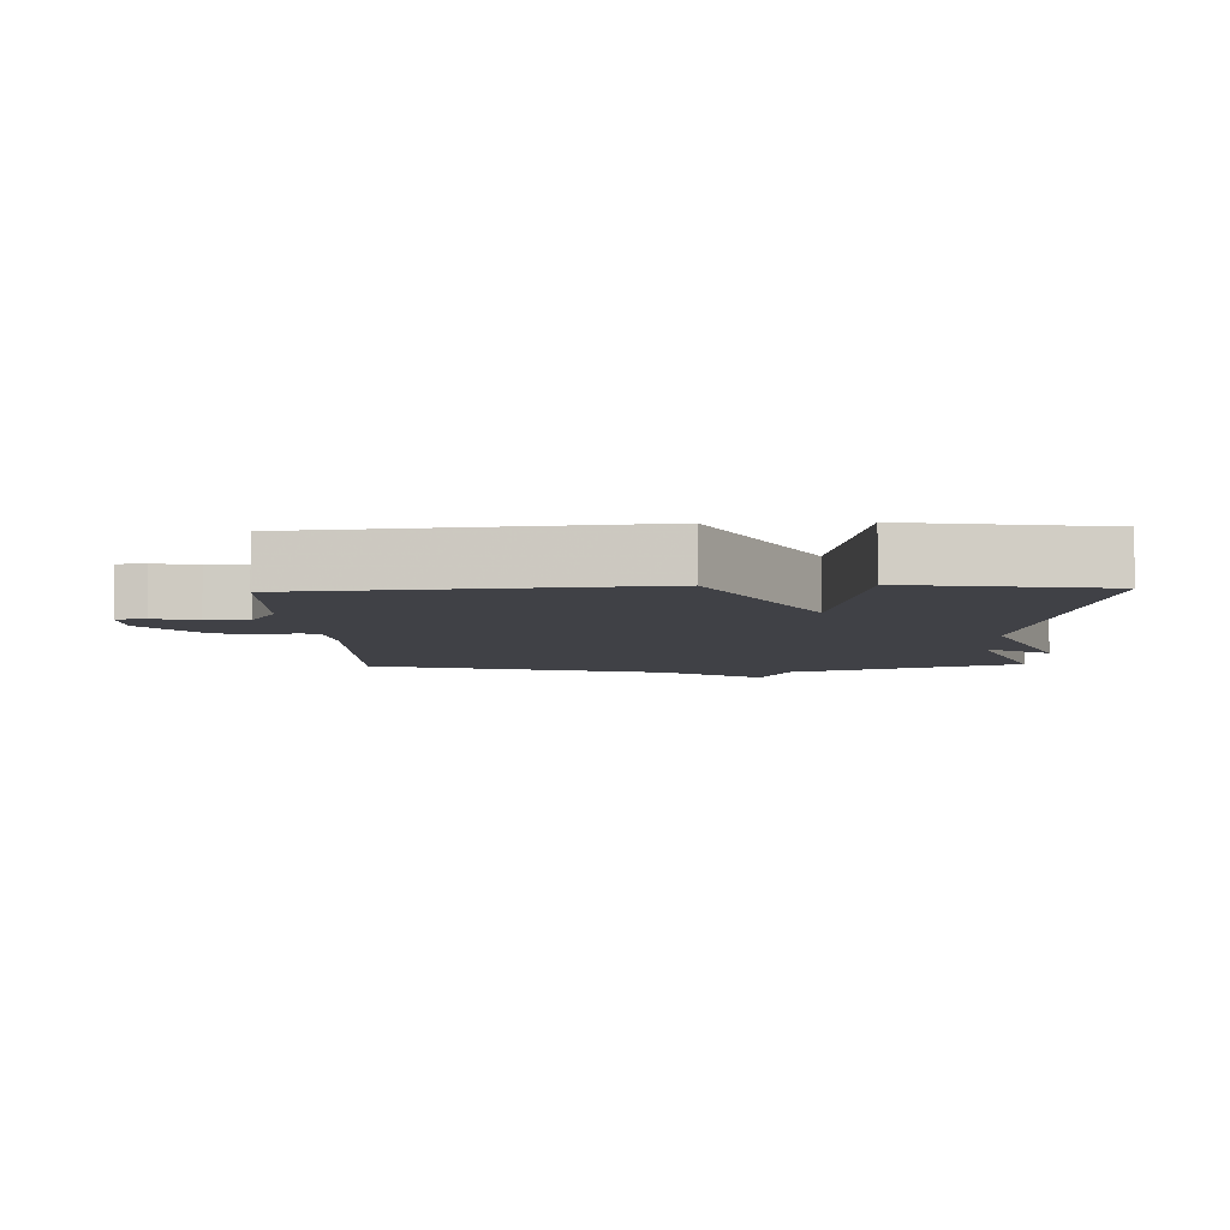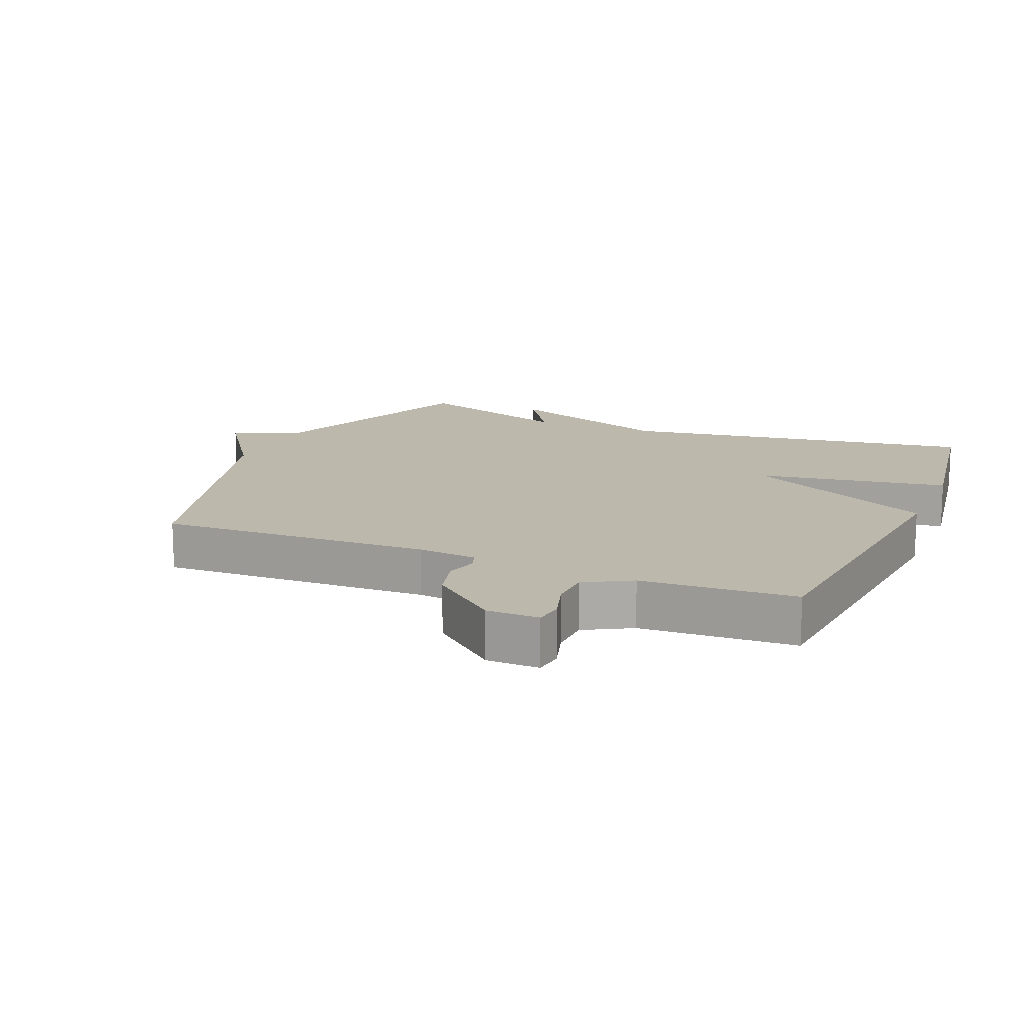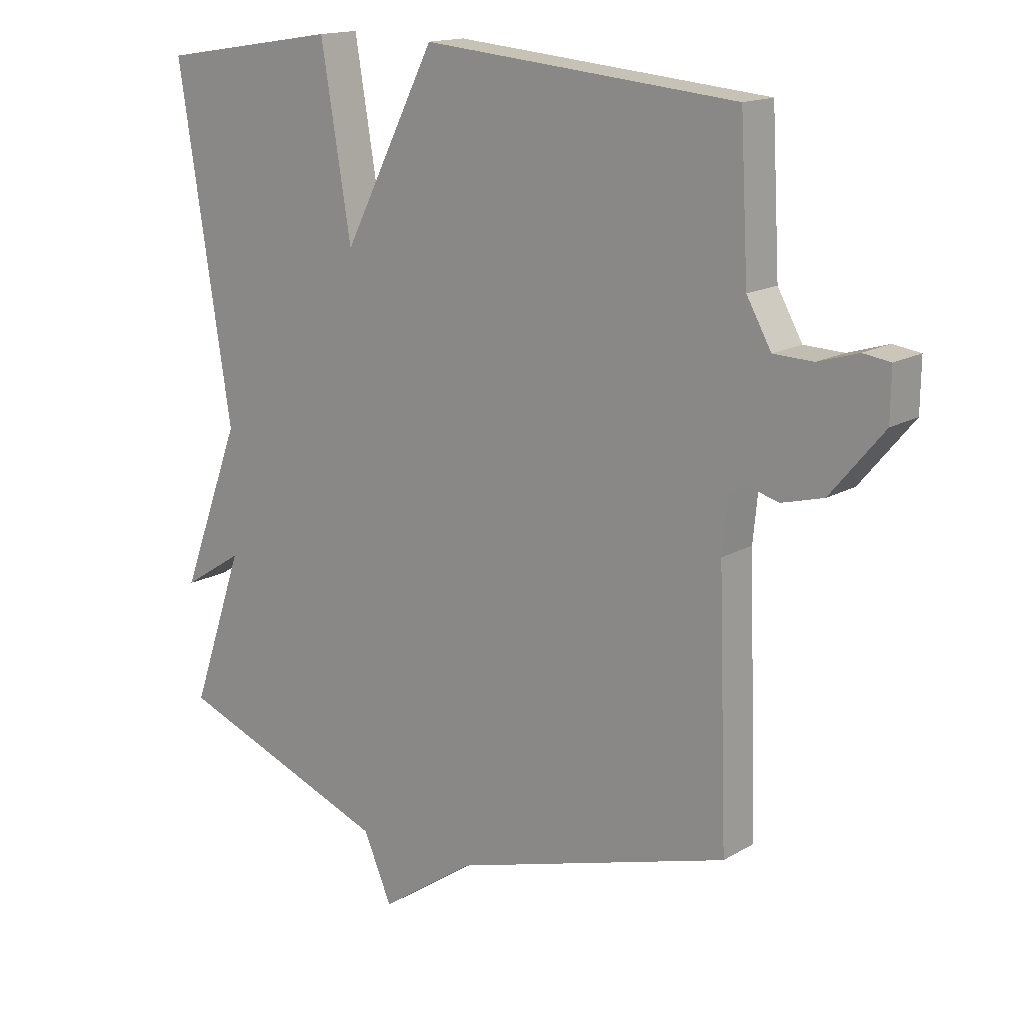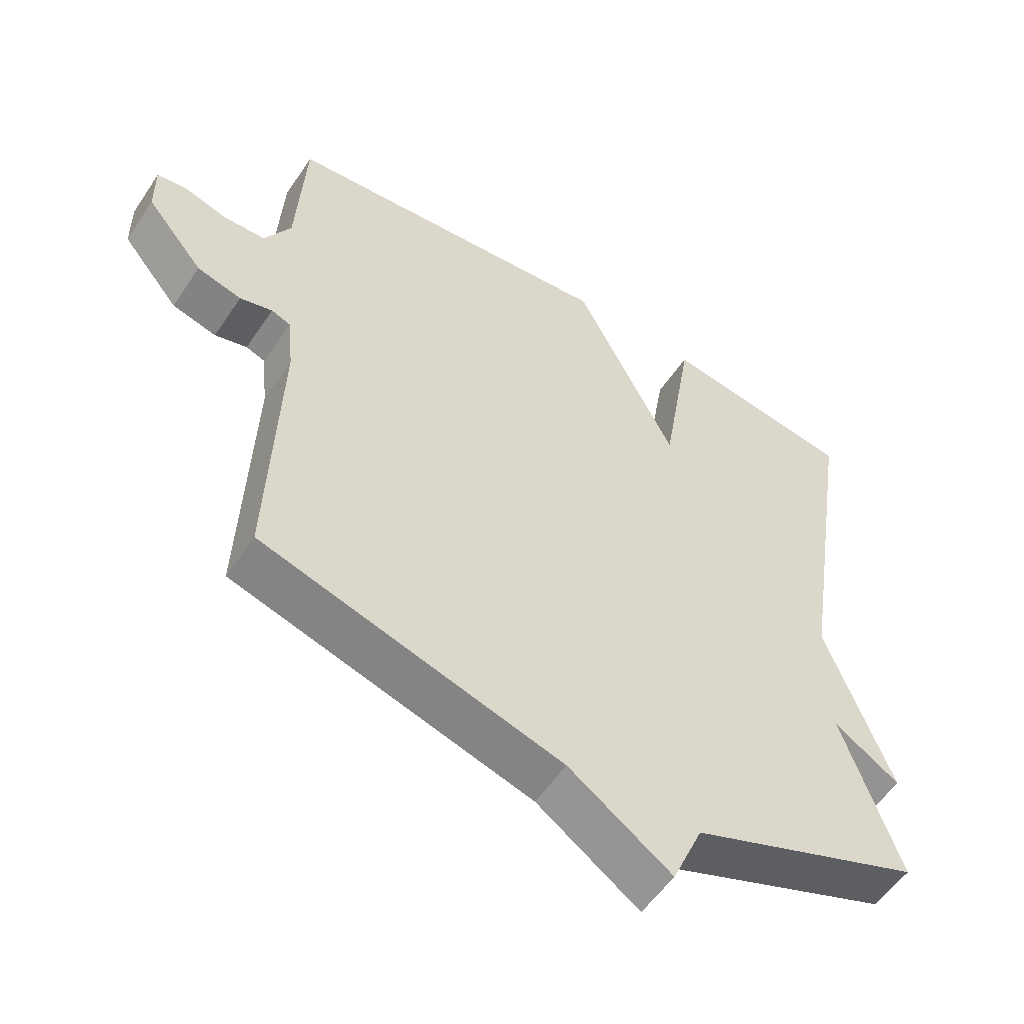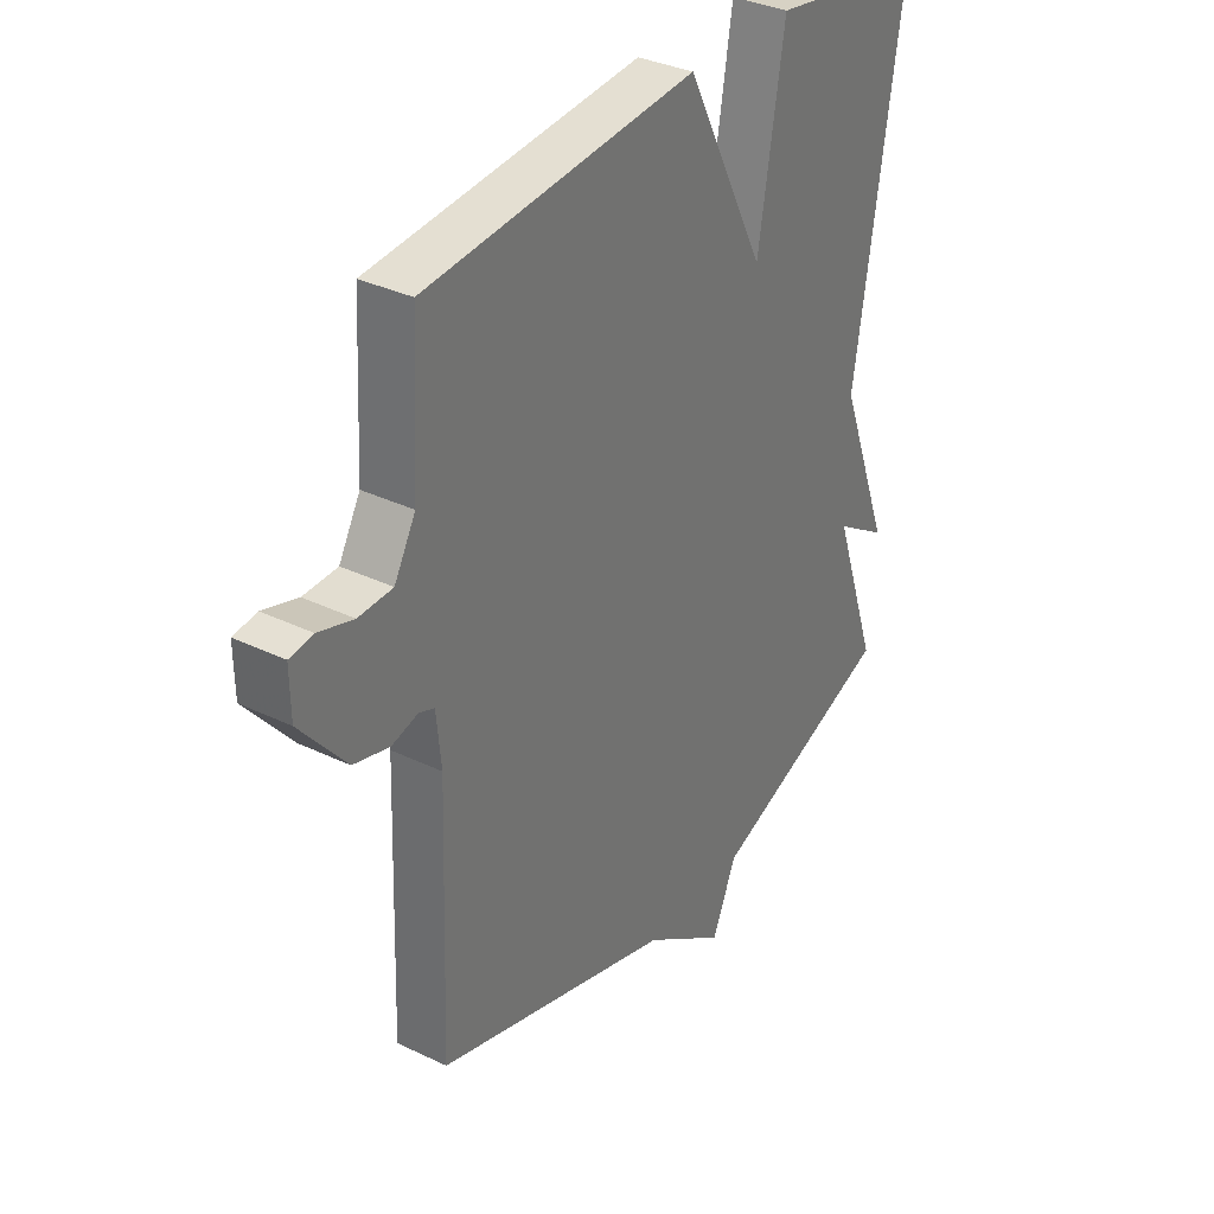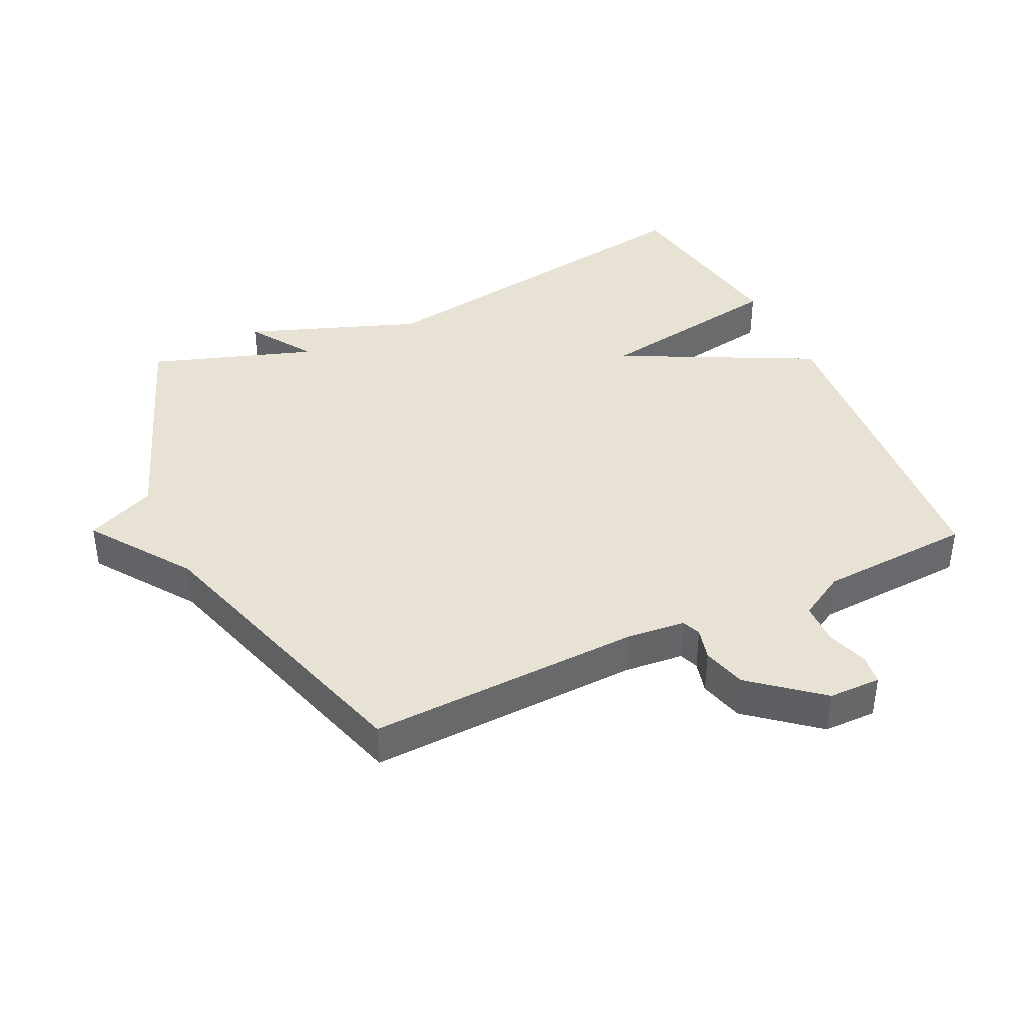
<metadata>
{"format":"obj","ext":"obj","renderer":"f3d","projection":"perspective","resolution":1024,"background":"white","views":[{"elev":-6.0,"azim":2.1,"up":"+Y"},{"elev":14.6,"azim":-67.1,"up":"+Y"},{"elev":15.5,"azim":-140.5,"up":"+Z"},{"elev":-55.1,"azim":-33.2,"up":"+Z"},{"elev":34.1,"azim":-56.9,"up":"+Z"},{"elev":39.9,"azim":-115.6,"up":"+Y"}]}
</metadata>
<code>
v -0.5 0.07 0.5
v 0.009 0.07 0.546
v 0.16 0.07 0.251
v 0.209 0.07 0.546
v 0.5 0.07 0.5
v 0.414 0.07 -0.05
v 0.513 0.07 -0.313
v 0.414 0.07 -0.25
v 0.5 0.07 -0.5
v 0.15 0.07 -0.633
v 0.104 0.07 -0.739
v -0.05 0.07 -0.633
v -0.5 0.07 -0.5
v -0.485 0.07 -0.083
v -0.494 0.07 0.007
v -0.523 0.07 0.018
v -0.572 0.07 0.005
v -0.639 0.07 0.023
v -0.725 0.07 0.126
v -0.726 0.07 0.206
v -0.682 0.07 0.212
v -0.617 0.07 0.192
v -0.553 0.07 0.194
v -0.513 0.07 0.265
v -0.5 0 0.5
v 0.009 0 0.546
v 0.16 0 0.251
v 0.209 0 0.546
v 0.5 0 0.5
v 0.414 0 -0.05
v 0.513 0 -0.313
v 0.414 0 -0.25
v 0.5 0 -0.5
v 0.15 0 -0.633
v 0.104 0 -0.739
v -0.05 0 -0.633
v -0.5 0 -0.5
v -0.485 0 -0.083
v -0.494 0 0.007
v -0.523 0 0.018
v -0.572 0 0.005
v -0.639 0 0.023
v -0.725 0 0.126
v -0.726 0 0.206
v -0.682 0 0.212
v -0.617 0 0.192
v -0.553 0 0.194
v -0.513 0 0.265
f 20 21 22
f 19 20 22
f 18 19 22
f 17 18 22
f 16 17 22
f 15 16 22 23
f 12 13 14
f 12 14 15
f 11 12 15
f 10 11 15
f 15 23 24
f 10 15 24
f 9 10 24
f 8 9 24
f 3 4 5 6
f 3 6 7 8
f 3 8 24
f 2 3 24
f 1 2 24
f 46 45 44
f 46 44 43
f 46 43 42
f 46 42 41
f 46 41 40
f 47 46 40 39
f 38 37 36
f 39 38 36
f 39 36 35
f 39 35 34
f 48 47 39
f 48 39 34
f 48 34 33
f 48 33 32
f 30 29 28 27
f 32 31 30 27
f 48 32 27
f 48 27 26
f 48 26 25
f 1 25 26 2
f 2 26 27 3
f 3 27 28 4
f 4 28 29 5
f 5 29 30 6
f 6 30 31 7
f 7 31 32 8
f 8 32 33 9
f 9 33 34 10
f 10 34 35 11
f 11 35 36 12
f 12 36 37 13
f 13 37 38 14
f 14 38 39 15
f 15 39 40 16
f 16 40 41 17
f 17 41 42 18
f 18 42 43 19
f 19 43 44 20
f 20 44 45 21
f 21 45 46 22
f 22 46 47 23
f 23 47 48 24
f 24 48 25 1

</code>
